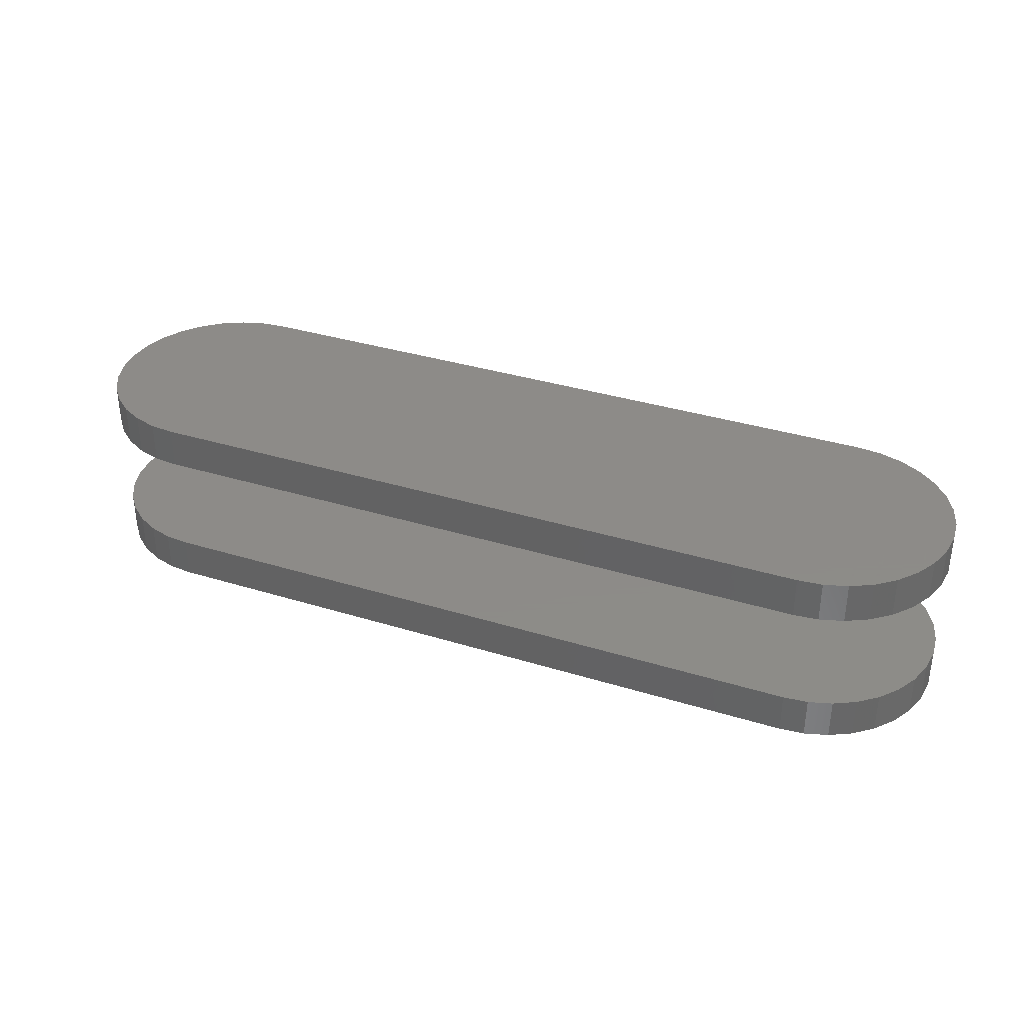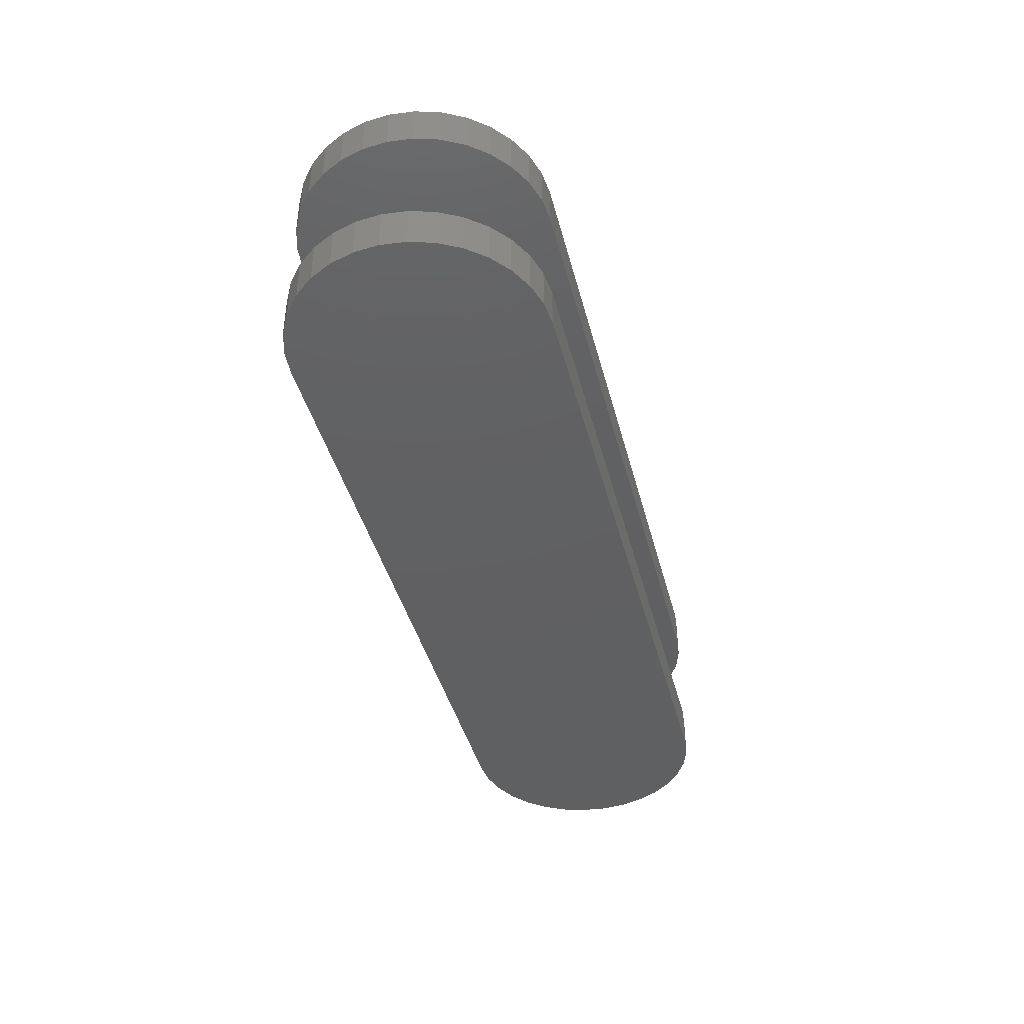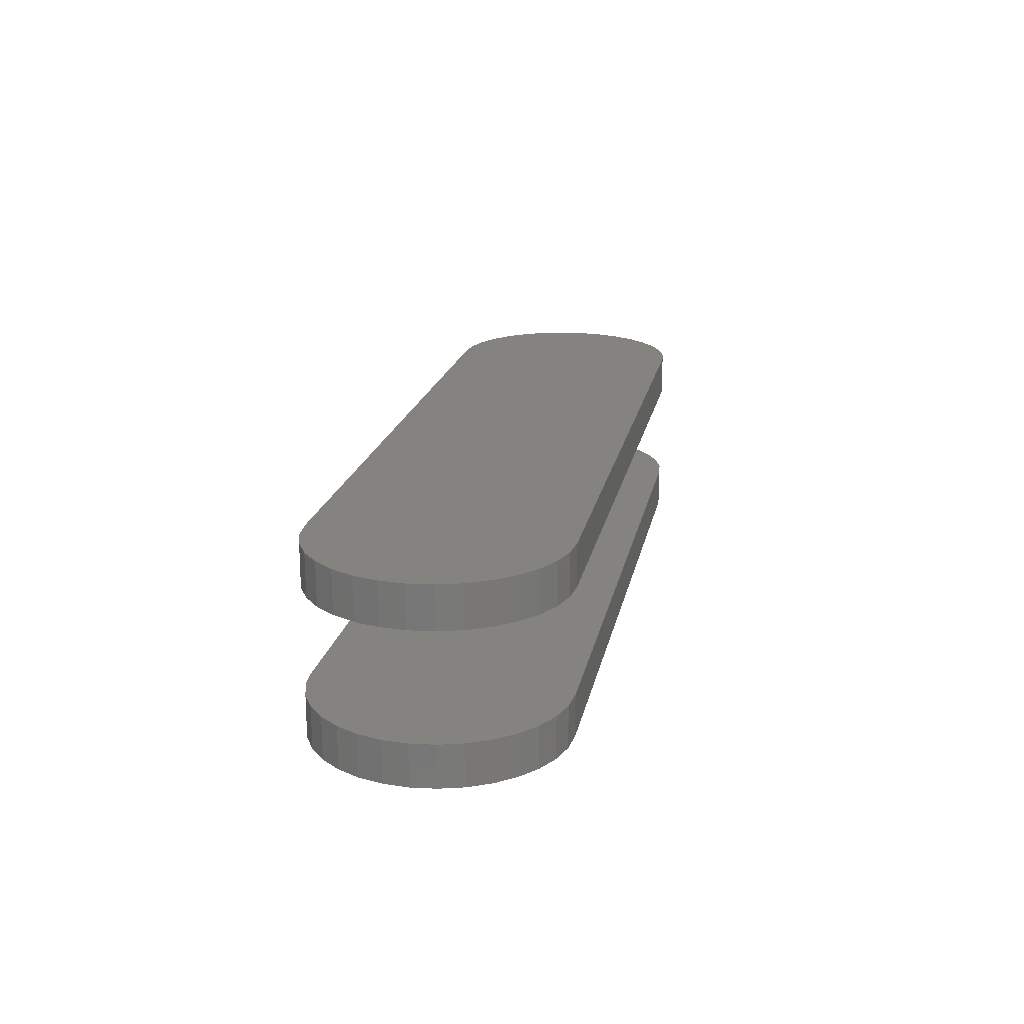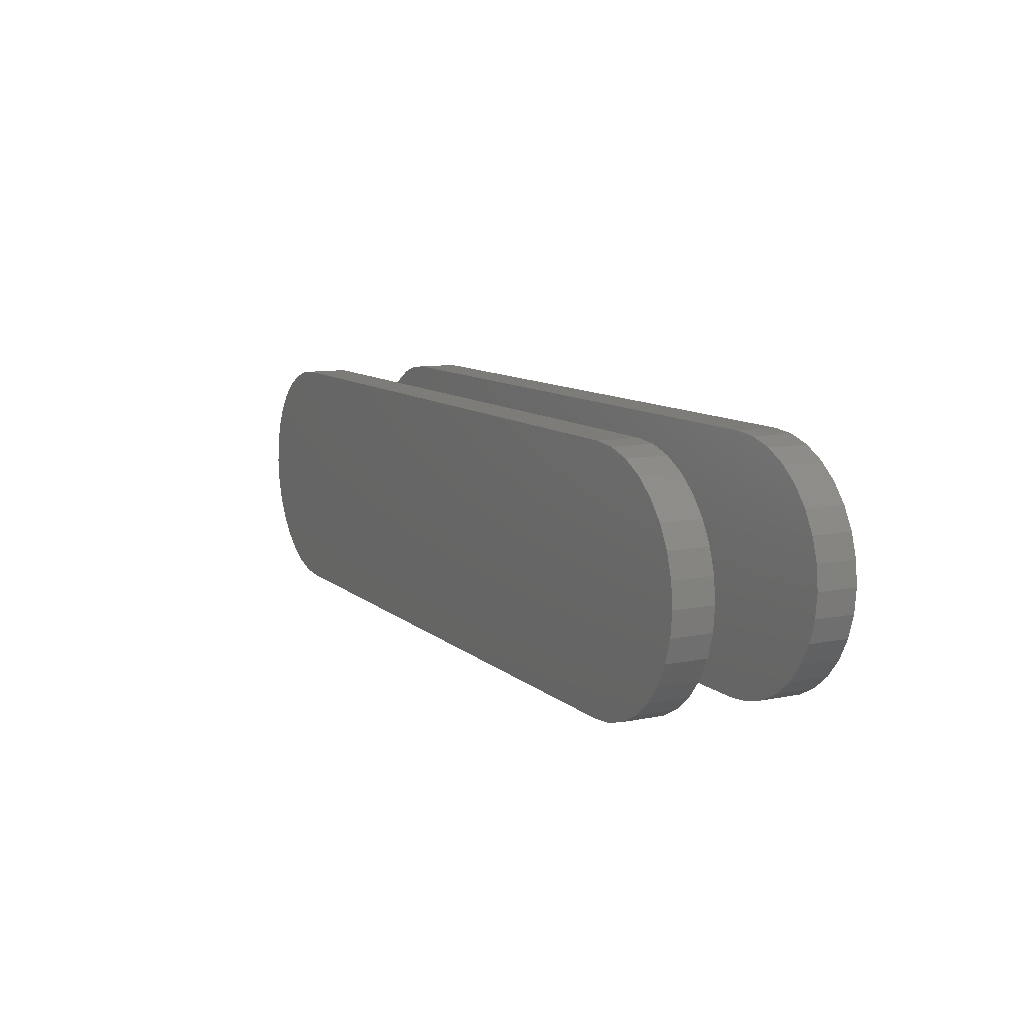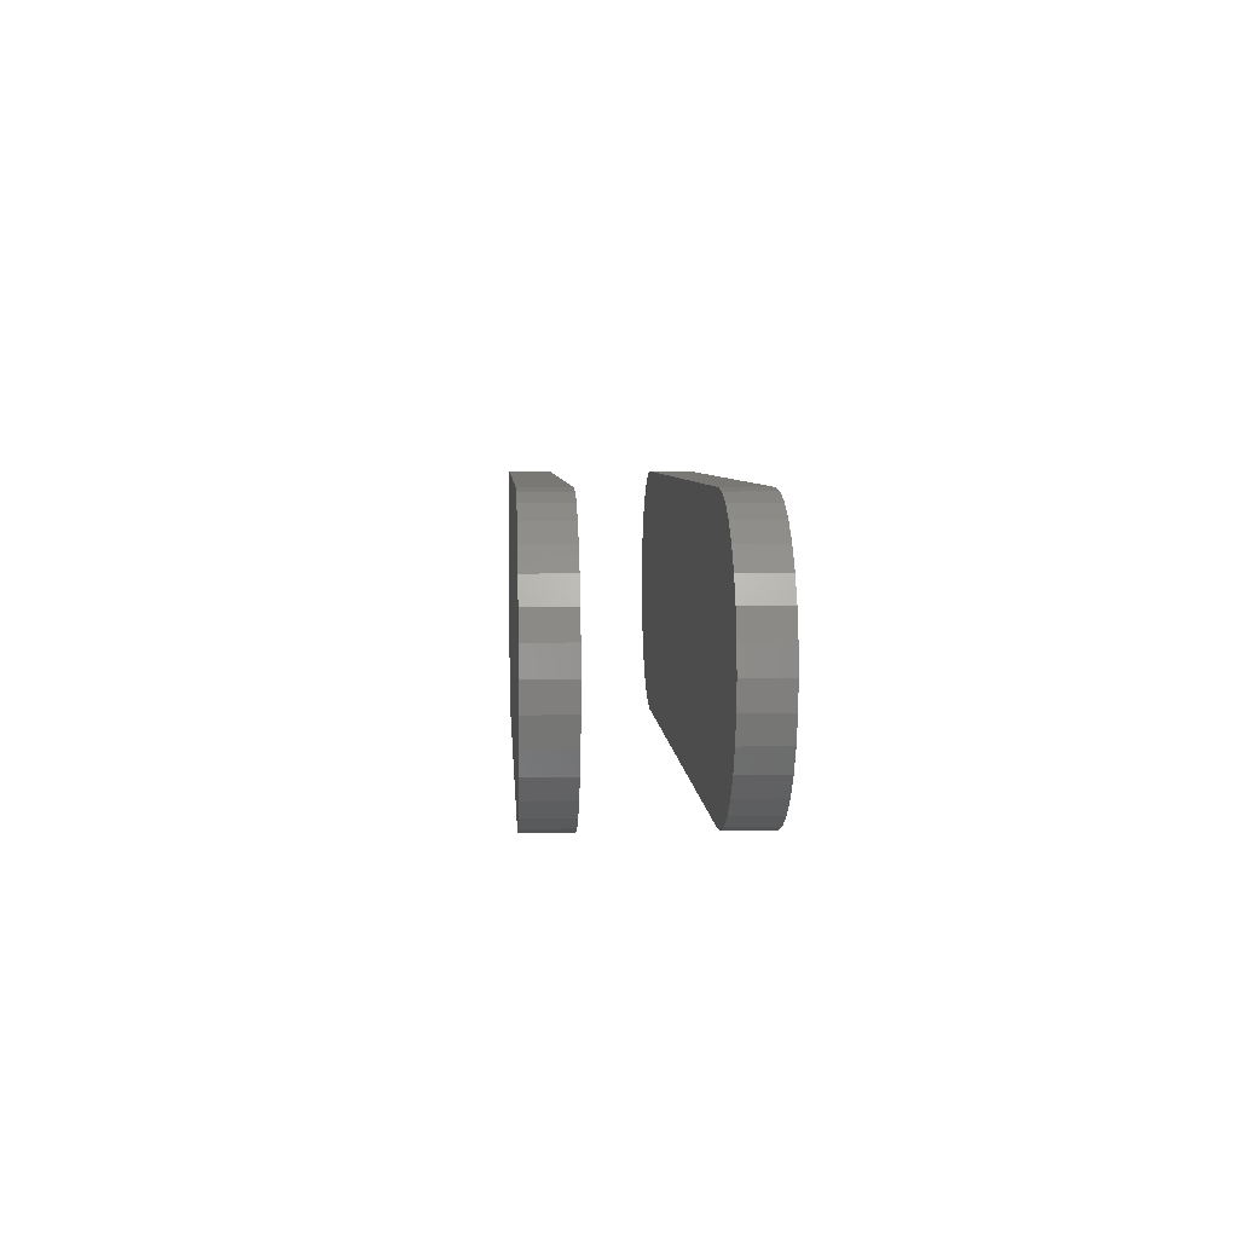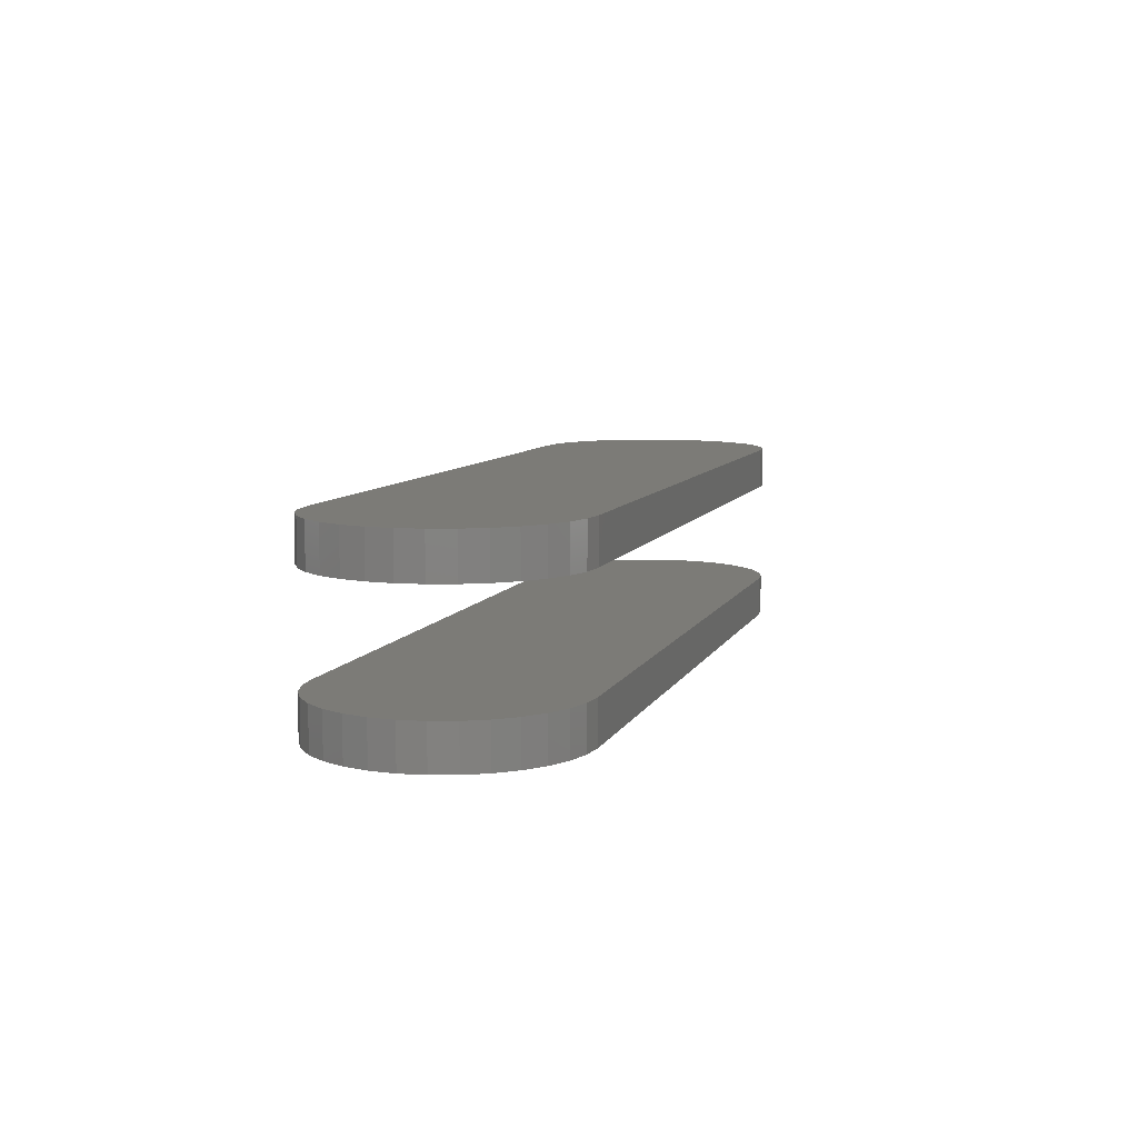
<metadata>
{"format":"stl","ext":"stl","renderer":"f3d","projection":"perspective","resolution":1024,"background":"white","views":[{"elev":35.1,"azim":-157.6,"up":"+Y"},{"elev":-41.5,"azim":-75.8,"up":"+Y"},{"elev":18.8,"azim":100.9,"up":"+Y"},{"elev":10.1,"azim":62.7,"up":"+Z"},{"elev":4.9,"azim":-93.3,"up":"+Z"},{"elev":8.0,"azim":-73.7,"up":"+Y"}]}
</metadata>
<code>
# stl→obj: 136 verts, 264 faces
v -0.5156 -0.1719 -0.1811
v -0.5156 -0.2344 -0.1811
v -0.552 -0.1719 -0.1775
v -0.552 -0.2344 -0.1775
v -0.587 -0.1719 -0.1669
v -0.587 -0.2344 -0.1669
v -0.6192 -0.1719 -0.1497
v -0.6192 -0.2344 -0.1497
v -0.6475 -0.1719 -0.1265
v -0.6475 -0.2344 -0.1265
v -0.6707 -0.1719 -0.09819
v -0.6707 -0.2344 -0.09819
v -0.6879 -0.1719 -0.06595
v -0.6879 -0.2344 -0.06595
v -0.6986 -0.1719 -0.03096
v -0.6986 -0.2344 -0.03096
v -0.7021 -0.1719 0.005428
v -0.7021 -0.2344 0.005428
v -0.6986 -0.1719 0.04181
v -0.6986 -0.2344 0.04181
v -0.6879 -0.1719 0.0768
v -0.6879 -0.2344 0.0768
v -0.6707 -0.1719 0.109
v -0.6707 -0.2344 0.109
v -0.6475 -0.1719 0.1373
v -0.6475 -0.2344 0.1373
v -0.6192 -0.1719 0.1605
v -0.6192 -0.2344 0.1605
v -0.587 -0.1719 0.1777
v -0.587 -0.2344 0.1777
v -0.552 -0.1719 0.1884
v -0.552 -0.2344 0.1884
v -0.5156 -0.1719 0.1919
v -0.5156 -0.2344 0.1919
v -0.5156 0.04688 -0.1811
v -0.5156 -0.01562 -0.1811
v -0.552 0.04688 -0.1775
v -0.552 -0.01562 -0.1775
v -0.587 0.04688 -0.1669
v -0.587 -0.01562 -0.1669
v -0.6192 0.04688 -0.1497
v -0.6192 -0.01562 -0.1497
v -0.6475 0.04688 -0.1265
v -0.6475 -0.01562 -0.1265
v -0.6707 0.04688 -0.09819
v -0.6707 -0.01562 -0.09819
v -0.6879 0.04688 -0.06595
v -0.6879 -0.01562 -0.06595
v -0.6986 0.04688 -0.03096
v -0.6986 -0.01562 -0.03096
v -0.7021 0.04688 0.005428
v -0.7021 -0.01562 0.005428
v -0.6986 0.04688 0.04181
v -0.6986 -0.01562 0.04181
v -0.6879 0.04688 0.0768
v -0.6879 -0.01562 0.0768
v -0.6707 0.04688 0.109
v -0.6707 -0.01562 0.109
v -0.6475 0.04688 0.1373
v -0.6475 -0.01562 0.1373
v -0.6192 0.04688 0.1605
v -0.6192 -0.01562 0.1605
v -0.587 0.04688 0.1777
v -0.587 -0.01562 0.1777
v -0.552 0.04688 0.1884
v -0.552 -0.01562 0.1884
v -0.5156 0.04688 0.1919
v -0.5156 -0.01562 0.1919
v 0.5102 -0.01562 0.1919
v 0.5102 0.04688 0.1919
v 0.5102 -0.2344 0.1919
v 0.5102 -0.1719 0.1919
v 0.5466 0.04688 0.1884
v 0.5466 -0.01562 0.1884
v 0.5816 0.04688 0.1777
v 0.5816 -0.01562 0.1777
v 0.6138 0.04688 0.1605
v 0.6138 -0.01562 0.1605
v 0.6421 0.04688 0.1373
v 0.6421 -0.01562 0.1373
v 0.6653 0.04688 0.109
v 0.6653 -0.01562 0.109
v 0.6825 0.04688 0.0768
v 0.6825 -0.01562 0.0768
v 0.6931 0.04688 0.04181
v 0.6931 -0.01562 0.04181
v 0.6967 0.04688 0.005428
v 0.6967 -0.01562 0.005428
v 0.6931 0.04688 -0.03096
v 0.6931 -0.01562 -0.03096
v 0.6825 0.04688 -0.06595
v 0.6825 -0.01562 -0.06595
v 0.6653 0.04688 -0.09819
v 0.6653 -0.01562 -0.09819
v 0.6421 0.04688 -0.1265
v 0.6421 -0.01562 -0.1265
v 0.6138 0.04688 -0.1497
v 0.6138 -0.01562 -0.1497
v 0.5816 0.04688 -0.1669
v 0.5816 -0.01562 -0.1669
v 0.5466 0.04688 -0.1775
v 0.5466 -0.01562 -0.1775
v 0.5102 0.04688 -0.1811
v 0.5102 -0.01562 -0.1811
v 0.5466 -0.1719 0.1884
v 0.5466 -0.2344 0.1884
v 0.5816 -0.1719 0.1777
v 0.5816 -0.2344 0.1777
v 0.6138 -0.1719 0.1605
v 0.6138 -0.2344 0.1605
v 0.6421 -0.1719 0.1373
v 0.6421 -0.2344 0.1373
v 0.6653 -0.1719 0.109
v 0.6653 -0.2344 0.109
v 0.6825 -0.1719 0.0768
v 0.6825 -0.2344 0.0768
v 0.6931 -0.1719 0.04181
v 0.6931 -0.2344 0.04181
v 0.6967 -0.1719 0.005428
v 0.6967 -0.2344 0.005428
v 0.6931 -0.1719 -0.03096
v 0.6931 -0.2344 -0.03096
v 0.6825 -0.1719 -0.06595
v 0.6825 -0.2344 -0.06595
v 0.6653 -0.1719 -0.09819
v 0.6653 -0.2344 -0.09819
v 0.6421 -0.1719 -0.1265
v 0.6421 -0.2344 -0.1265
v 0.6138 -0.1719 -0.1497
v 0.6138 -0.2344 -0.1497
v 0.5816 -0.1719 -0.1669
v 0.5816 -0.2344 -0.1669
v 0.5466 -0.1719 -0.1775
v 0.5466 -0.2344 -0.1775
v 0.5102 -0.1719 -0.1811
v 0.5102 -0.2344 -0.1811
f 1 2 3
f 3 2 4
f 3 4 5
f 5 4 6
f 5 6 7
f 7 6 8
f 7 8 9
f 9 8 10
f 9 10 11
f 11 10 12
f 11 12 13
f 13 12 14
f 13 14 15
f 15 14 16
f 15 16 17
f 17 16 18
f 17 18 19
f 19 18 20
f 19 20 21
f 21 20 22
f 21 22 23
f 23 22 24
f 23 24 25
f 25 24 26
f 25 26 27
f 27 26 28
f 27 28 29
f 29 28 30
f 29 30 31
f 31 30 32
f 31 32 33
f 33 32 34
f 35 36 37
f 37 36 38
f 37 38 39
f 39 38 40
f 39 40 41
f 41 40 42
f 41 42 43
f 43 42 44
f 43 44 45
f 45 44 46
f 45 46 47
f 47 46 48
f 47 48 49
f 49 48 50
f 49 50 51
f 51 50 52
f 51 52 53
f 53 52 54
f 53 54 55
f 55 54 56
f 55 56 57
f 57 56 58
f 57 58 59
f 59 58 60
f 59 60 61
f 61 60 62
f 61 62 63
f 63 62 64
f 63 64 65
f 65 64 66
f 65 66 67
f 67 66 68
f 69 70 68
f 68 70 67
f 71 72 34
f 34 72 33
f 70 69 73
f 73 69 74
f 73 74 75
f 75 74 76
f 75 76 77
f 77 76 78
f 77 78 79
f 79 78 80
f 79 80 81
f 81 80 82
f 81 82 83
f 83 82 84
f 83 84 85
f 85 84 86
f 85 86 87
f 87 86 88
f 87 88 89
f 89 88 90
f 89 90 91
f 91 90 92
f 91 92 93
f 93 92 94
f 93 94 95
f 95 94 96
f 95 96 97
f 97 96 98
f 97 98 99
f 99 98 100
f 99 100 101
f 101 100 102
f 101 102 103
f 103 102 104
f 72 71 105
f 105 71 106
f 105 106 107
f 107 106 108
f 107 108 109
f 109 108 110
f 109 110 111
f 111 110 112
f 111 112 113
f 113 112 114
f 113 114 115
f 115 114 116
f 115 116 117
f 117 116 118
f 117 118 119
f 119 118 120
f 119 120 121
f 121 120 122
f 121 122 123
f 123 122 124
f 123 124 125
f 125 124 126
f 125 126 127
f 127 126 128
f 127 128 129
f 129 128 130
f 129 130 131
f 131 130 132
f 131 132 133
f 133 132 134
f 133 134 135
f 135 134 136
f 36 35 104
f 104 35 103
f 2 1 136
f 136 1 135
f 86 90 88
f 90 86 84
f 90 84 92
f 48 54 50
f 50 54 52
f 92 84 94
f 94 84 82
f 94 82 96
f 96 82 80
f 96 80 98
f 98 80 78
f 98 78 100
f 100 78 76
f 100 76 102
f 102 76 74
f 102 74 104
f 104 74 69
f 104 69 36
f 36 69 68
f 36 68 38
f 38 68 66
f 38 66 40
f 40 66 64
f 40 64 42
f 42 64 62
f 42 62 44
f 44 62 60
f 44 60 46
f 46 60 58
f 46 58 48
f 48 58 56
f 48 56 54
f 119 121 117
f 115 117 121
f 123 115 121
f 15 19 13
f 17 19 15
f 19 21 13
f 13 21 23
f 13 23 11
f 11 23 25
f 11 25 9
f 9 25 27
f 9 27 7
f 7 27 29
f 7 29 5
f 5 29 31
f 5 31 3
f 3 31 33
f 3 33 1
f 1 33 72
f 1 72 135
f 135 72 105
f 135 105 133
f 133 105 107
f 133 107 131
f 131 107 109
f 131 109 129
f 129 109 111
f 129 111 127
f 127 111 113
f 127 113 125
f 125 113 115
f 125 115 123
f 87 89 85
f 83 85 89
f 91 83 89
f 49 53 47
f 51 53 49
f 53 55 47
f 47 55 57
f 47 57 45
f 45 57 59
f 45 59 43
f 43 59 61
f 43 61 41
f 41 61 63
f 41 63 39
f 39 63 65
f 39 65 37
f 37 65 67
f 37 67 35
f 35 67 70
f 35 70 103
f 103 70 73
f 103 73 101
f 101 73 75
f 101 75 99
f 99 75 77
f 99 77 97
f 97 77 79
f 97 79 95
f 95 79 81
f 95 81 93
f 93 81 83
f 93 83 91
f 118 122 120
f 122 118 116
f 122 116 124
f 14 20 16
f 16 20 18
f 124 116 126
f 126 116 114
f 126 114 128
f 128 114 112
f 128 112 130
f 130 112 110
f 130 110 132
f 132 110 108
f 132 108 134
f 134 108 106
f 134 106 136
f 136 106 71
f 136 71 2
f 2 71 34
f 2 34 4
f 4 34 32
f 4 32 6
f 6 32 30
f 6 30 8
f 8 30 28
f 8 28 10
f 10 28 26
f 10 26 12
f 12 26 24
f 12 24 14
f 14 24 22
f 14 22 20

</code>
